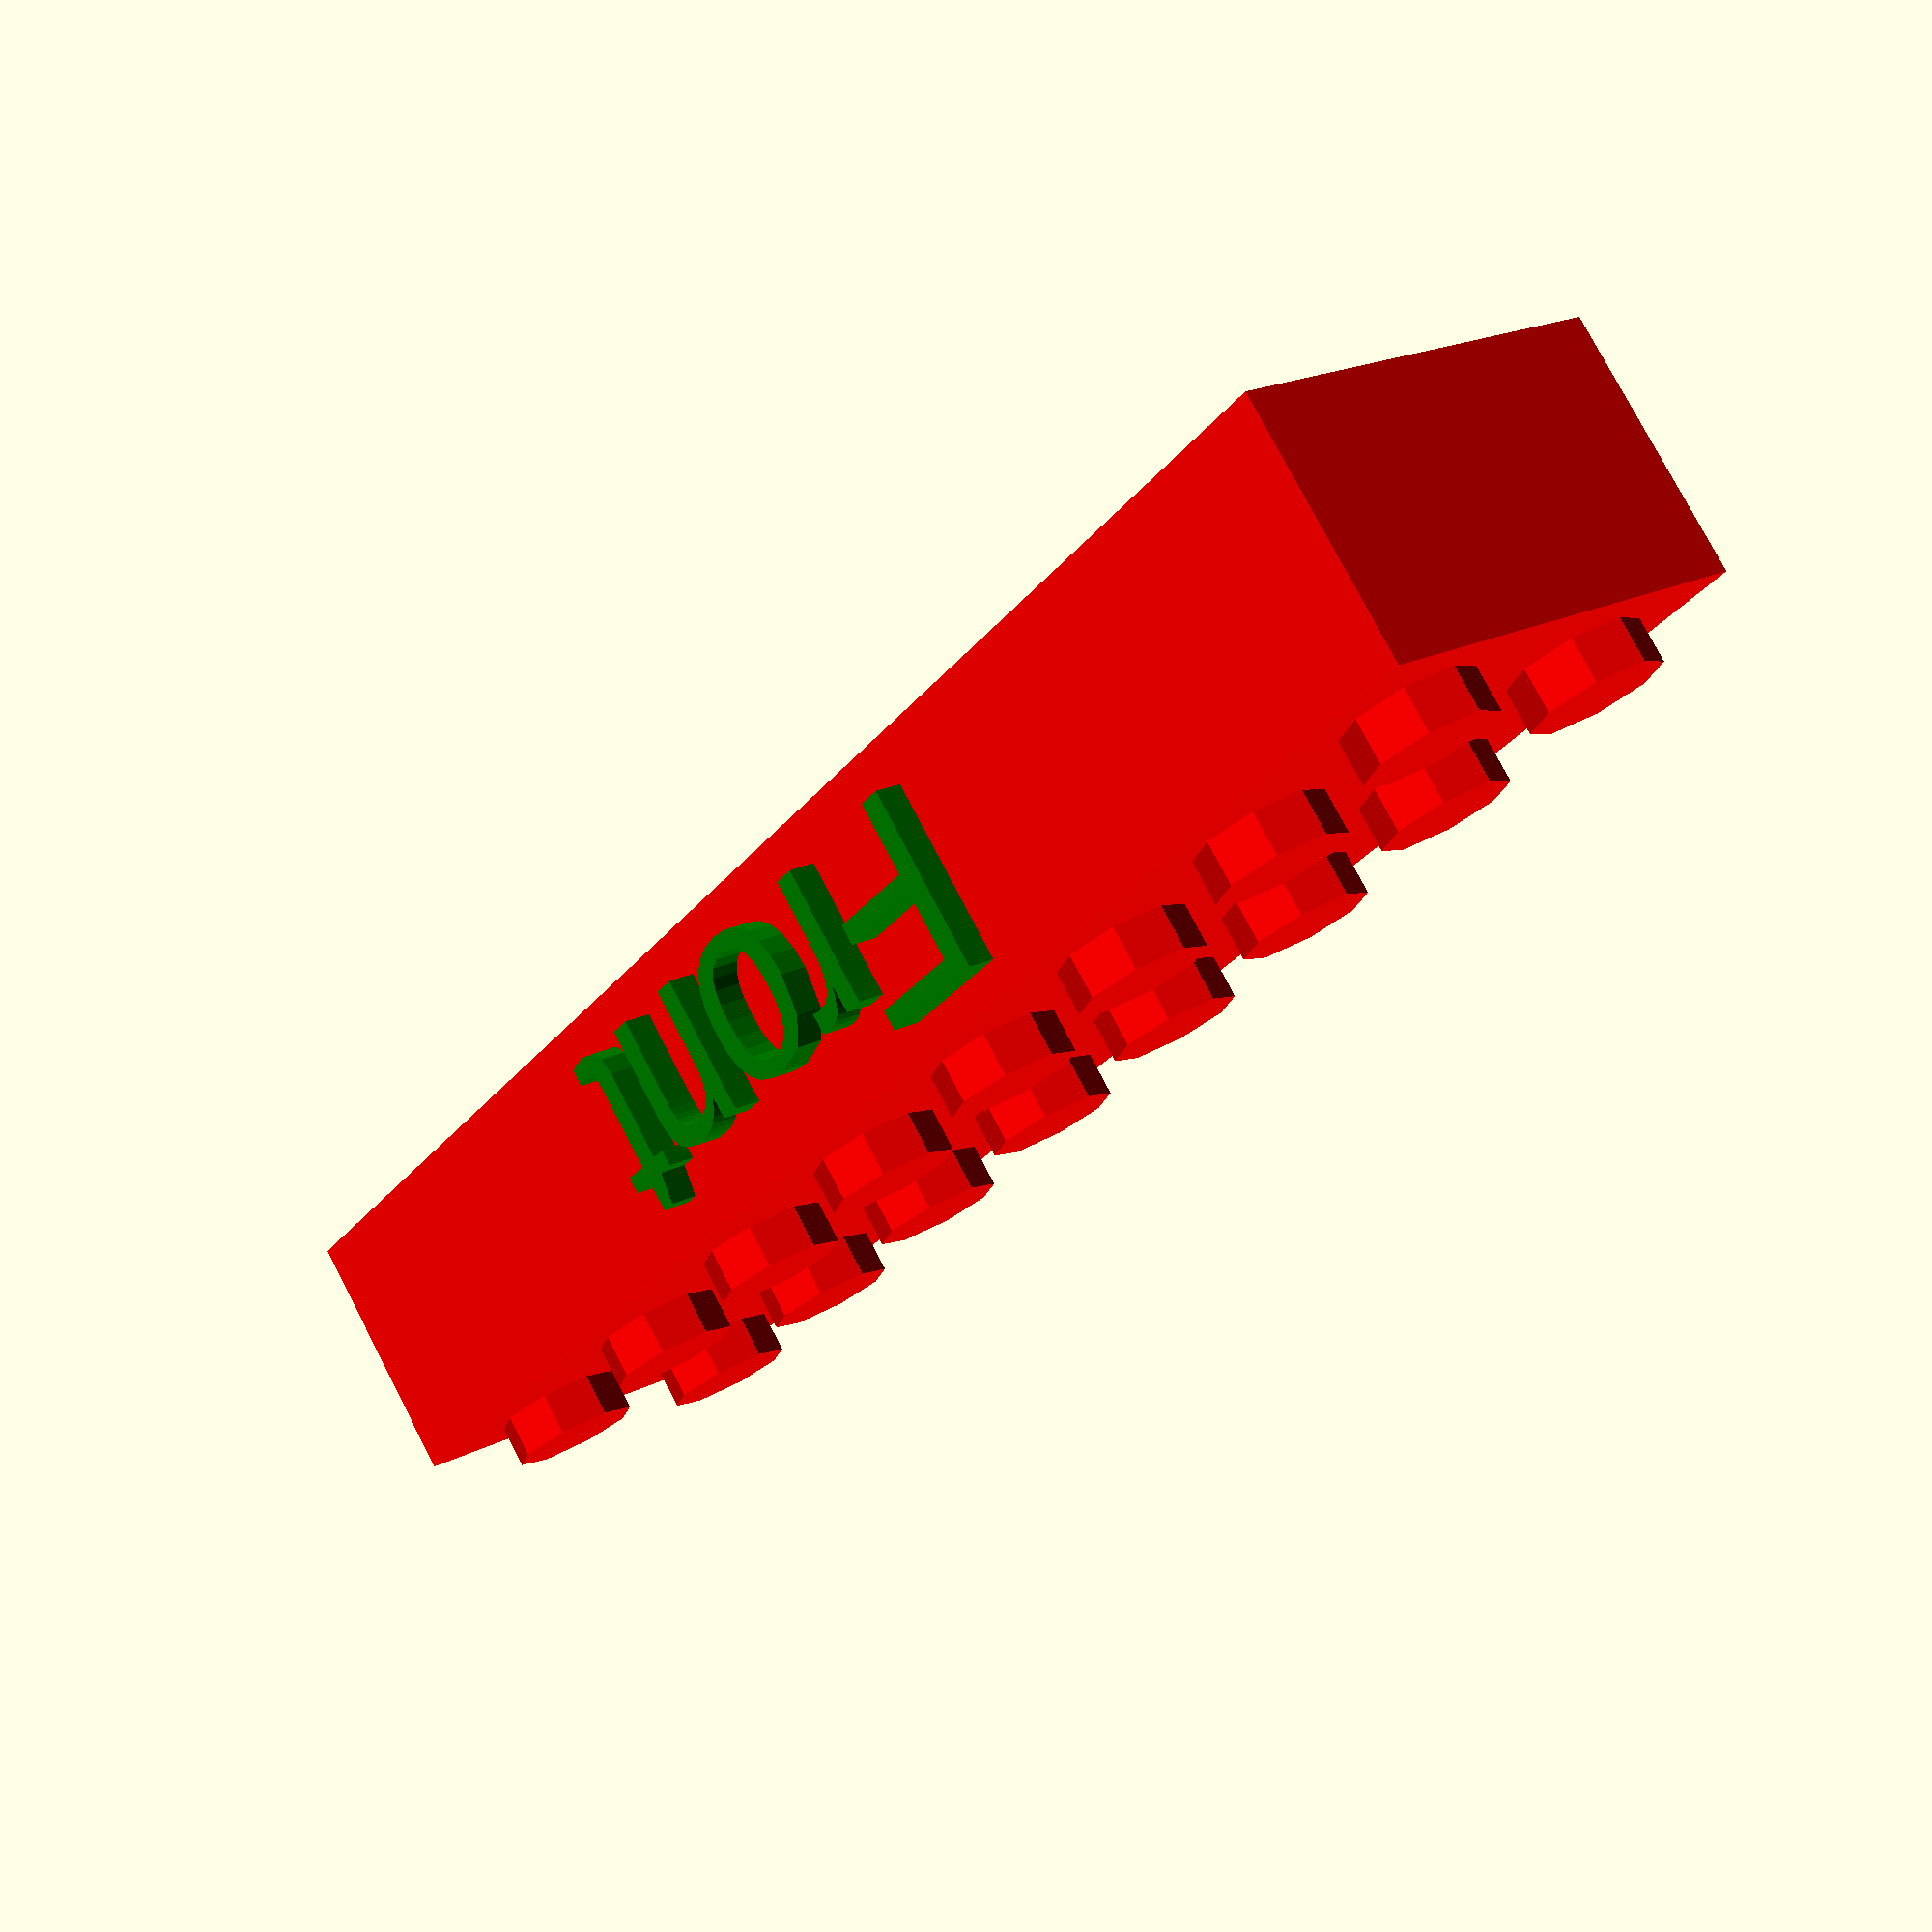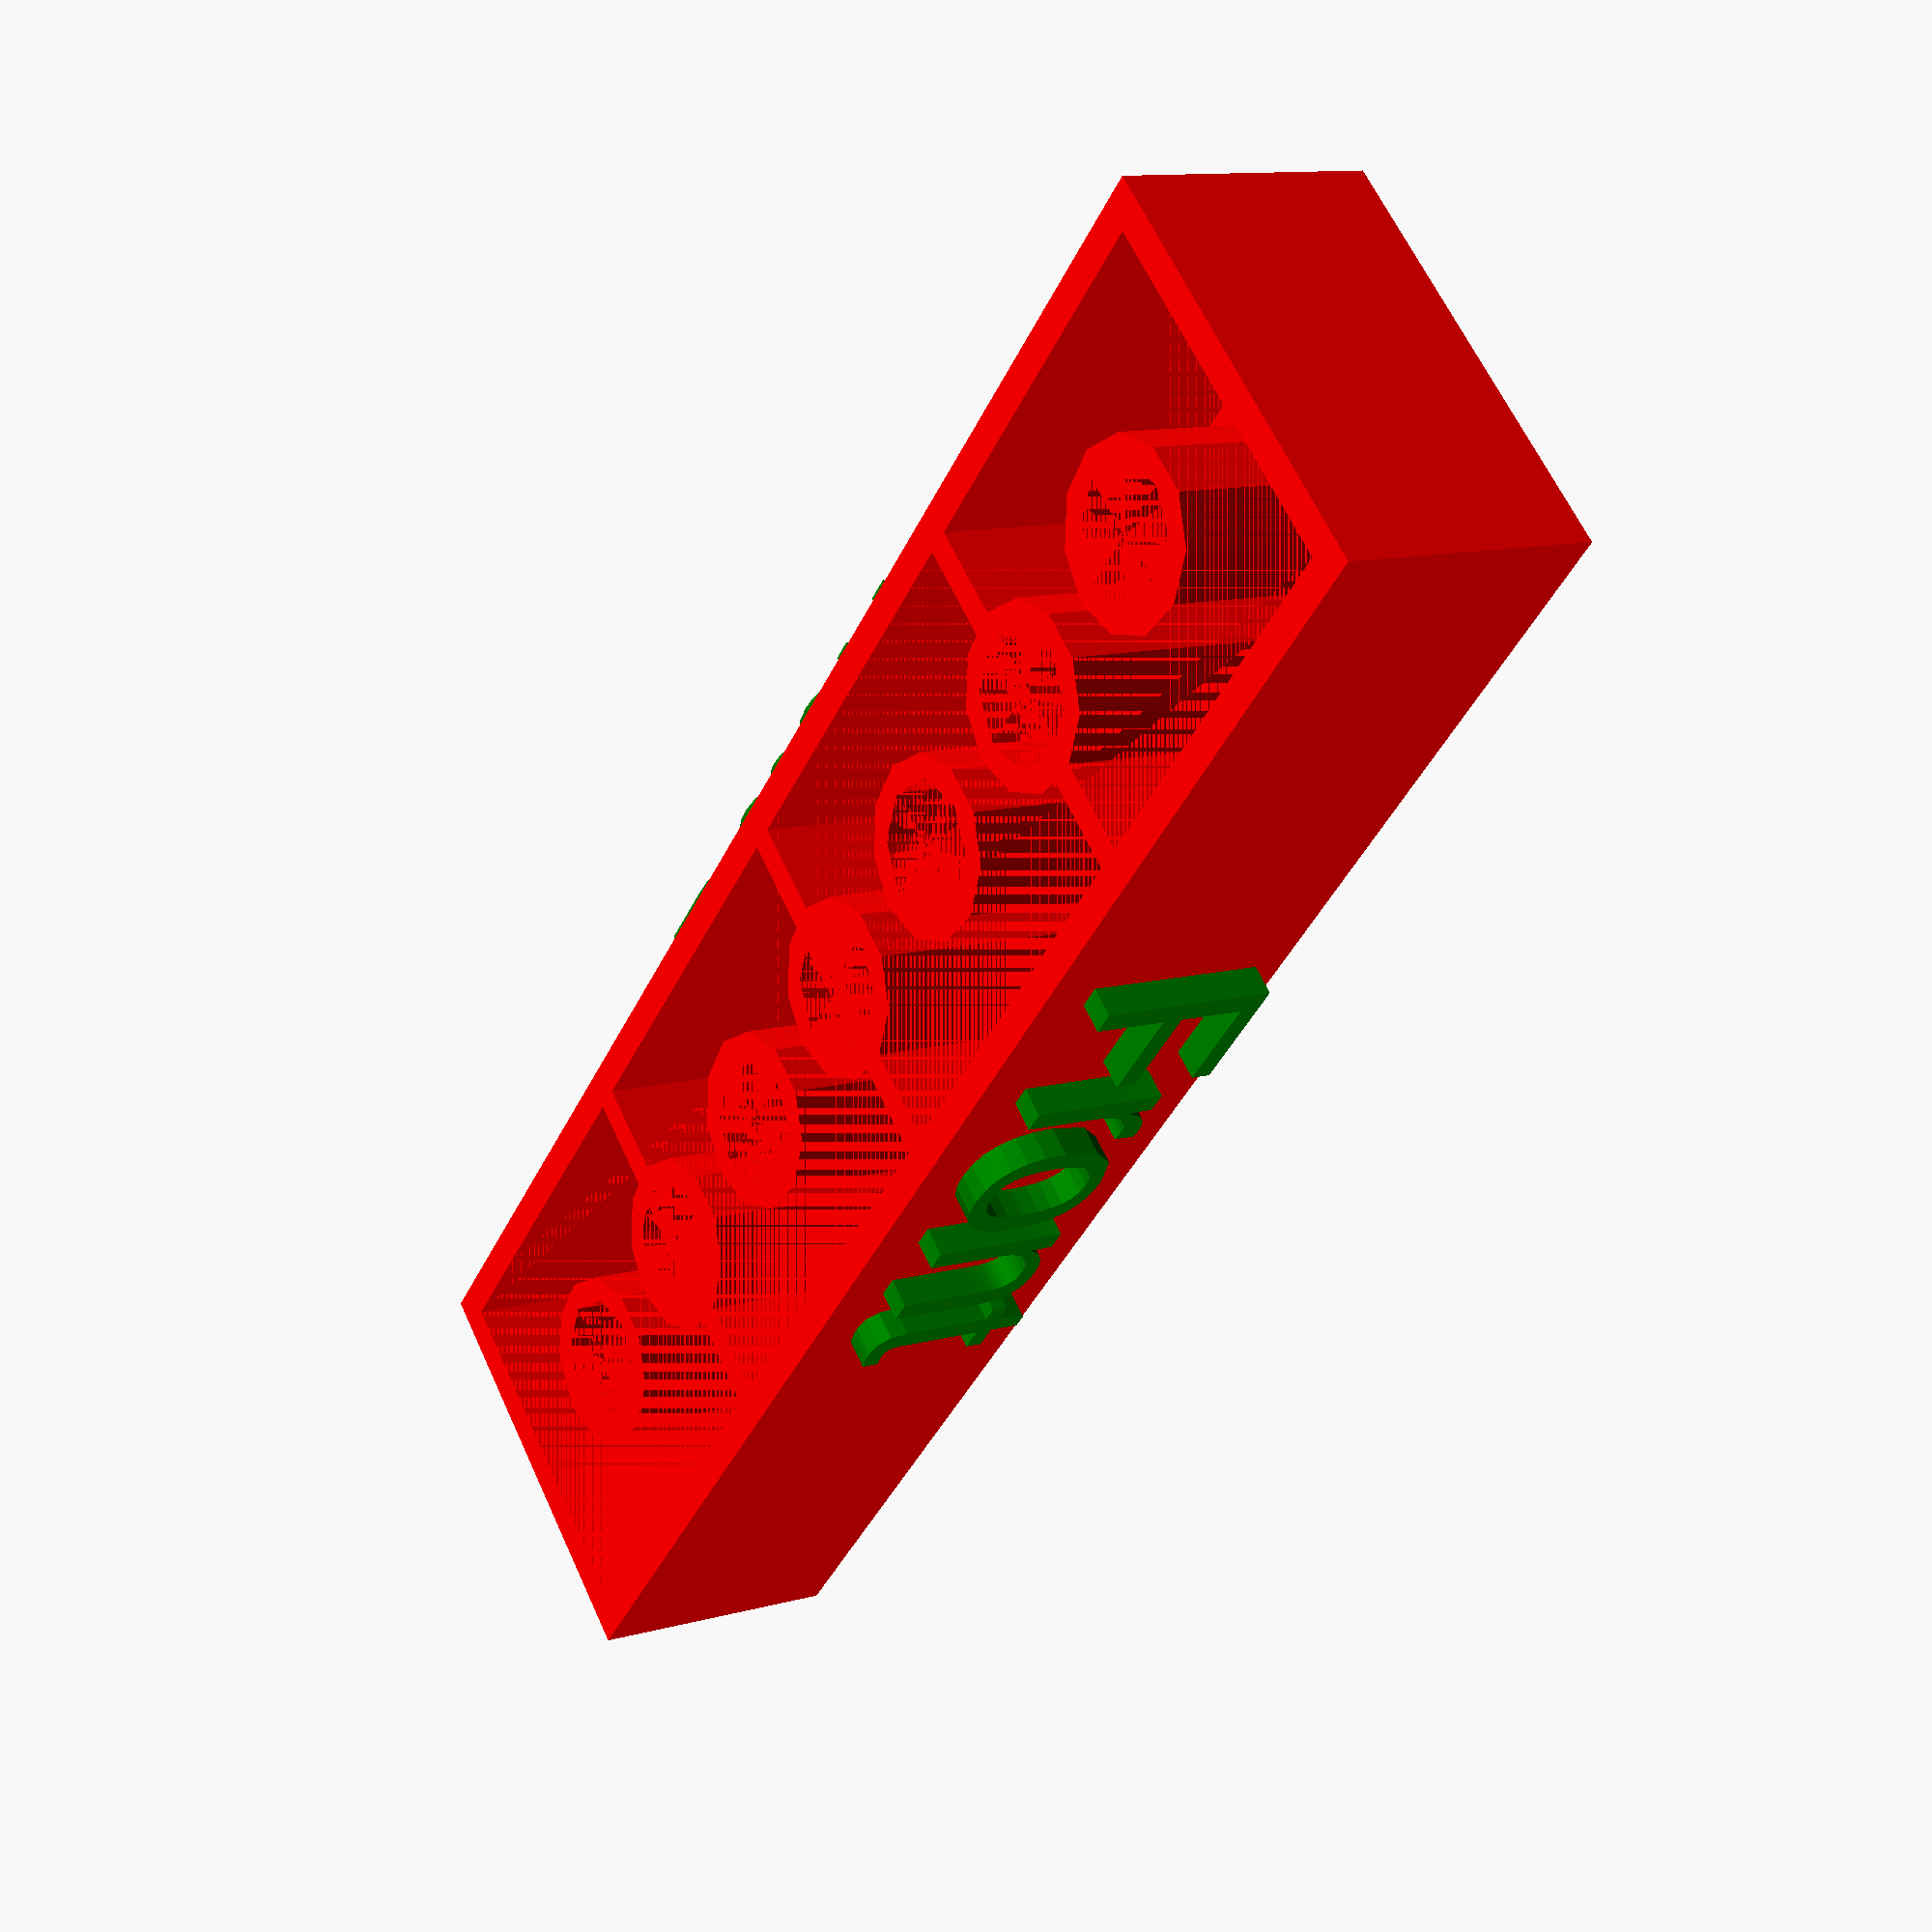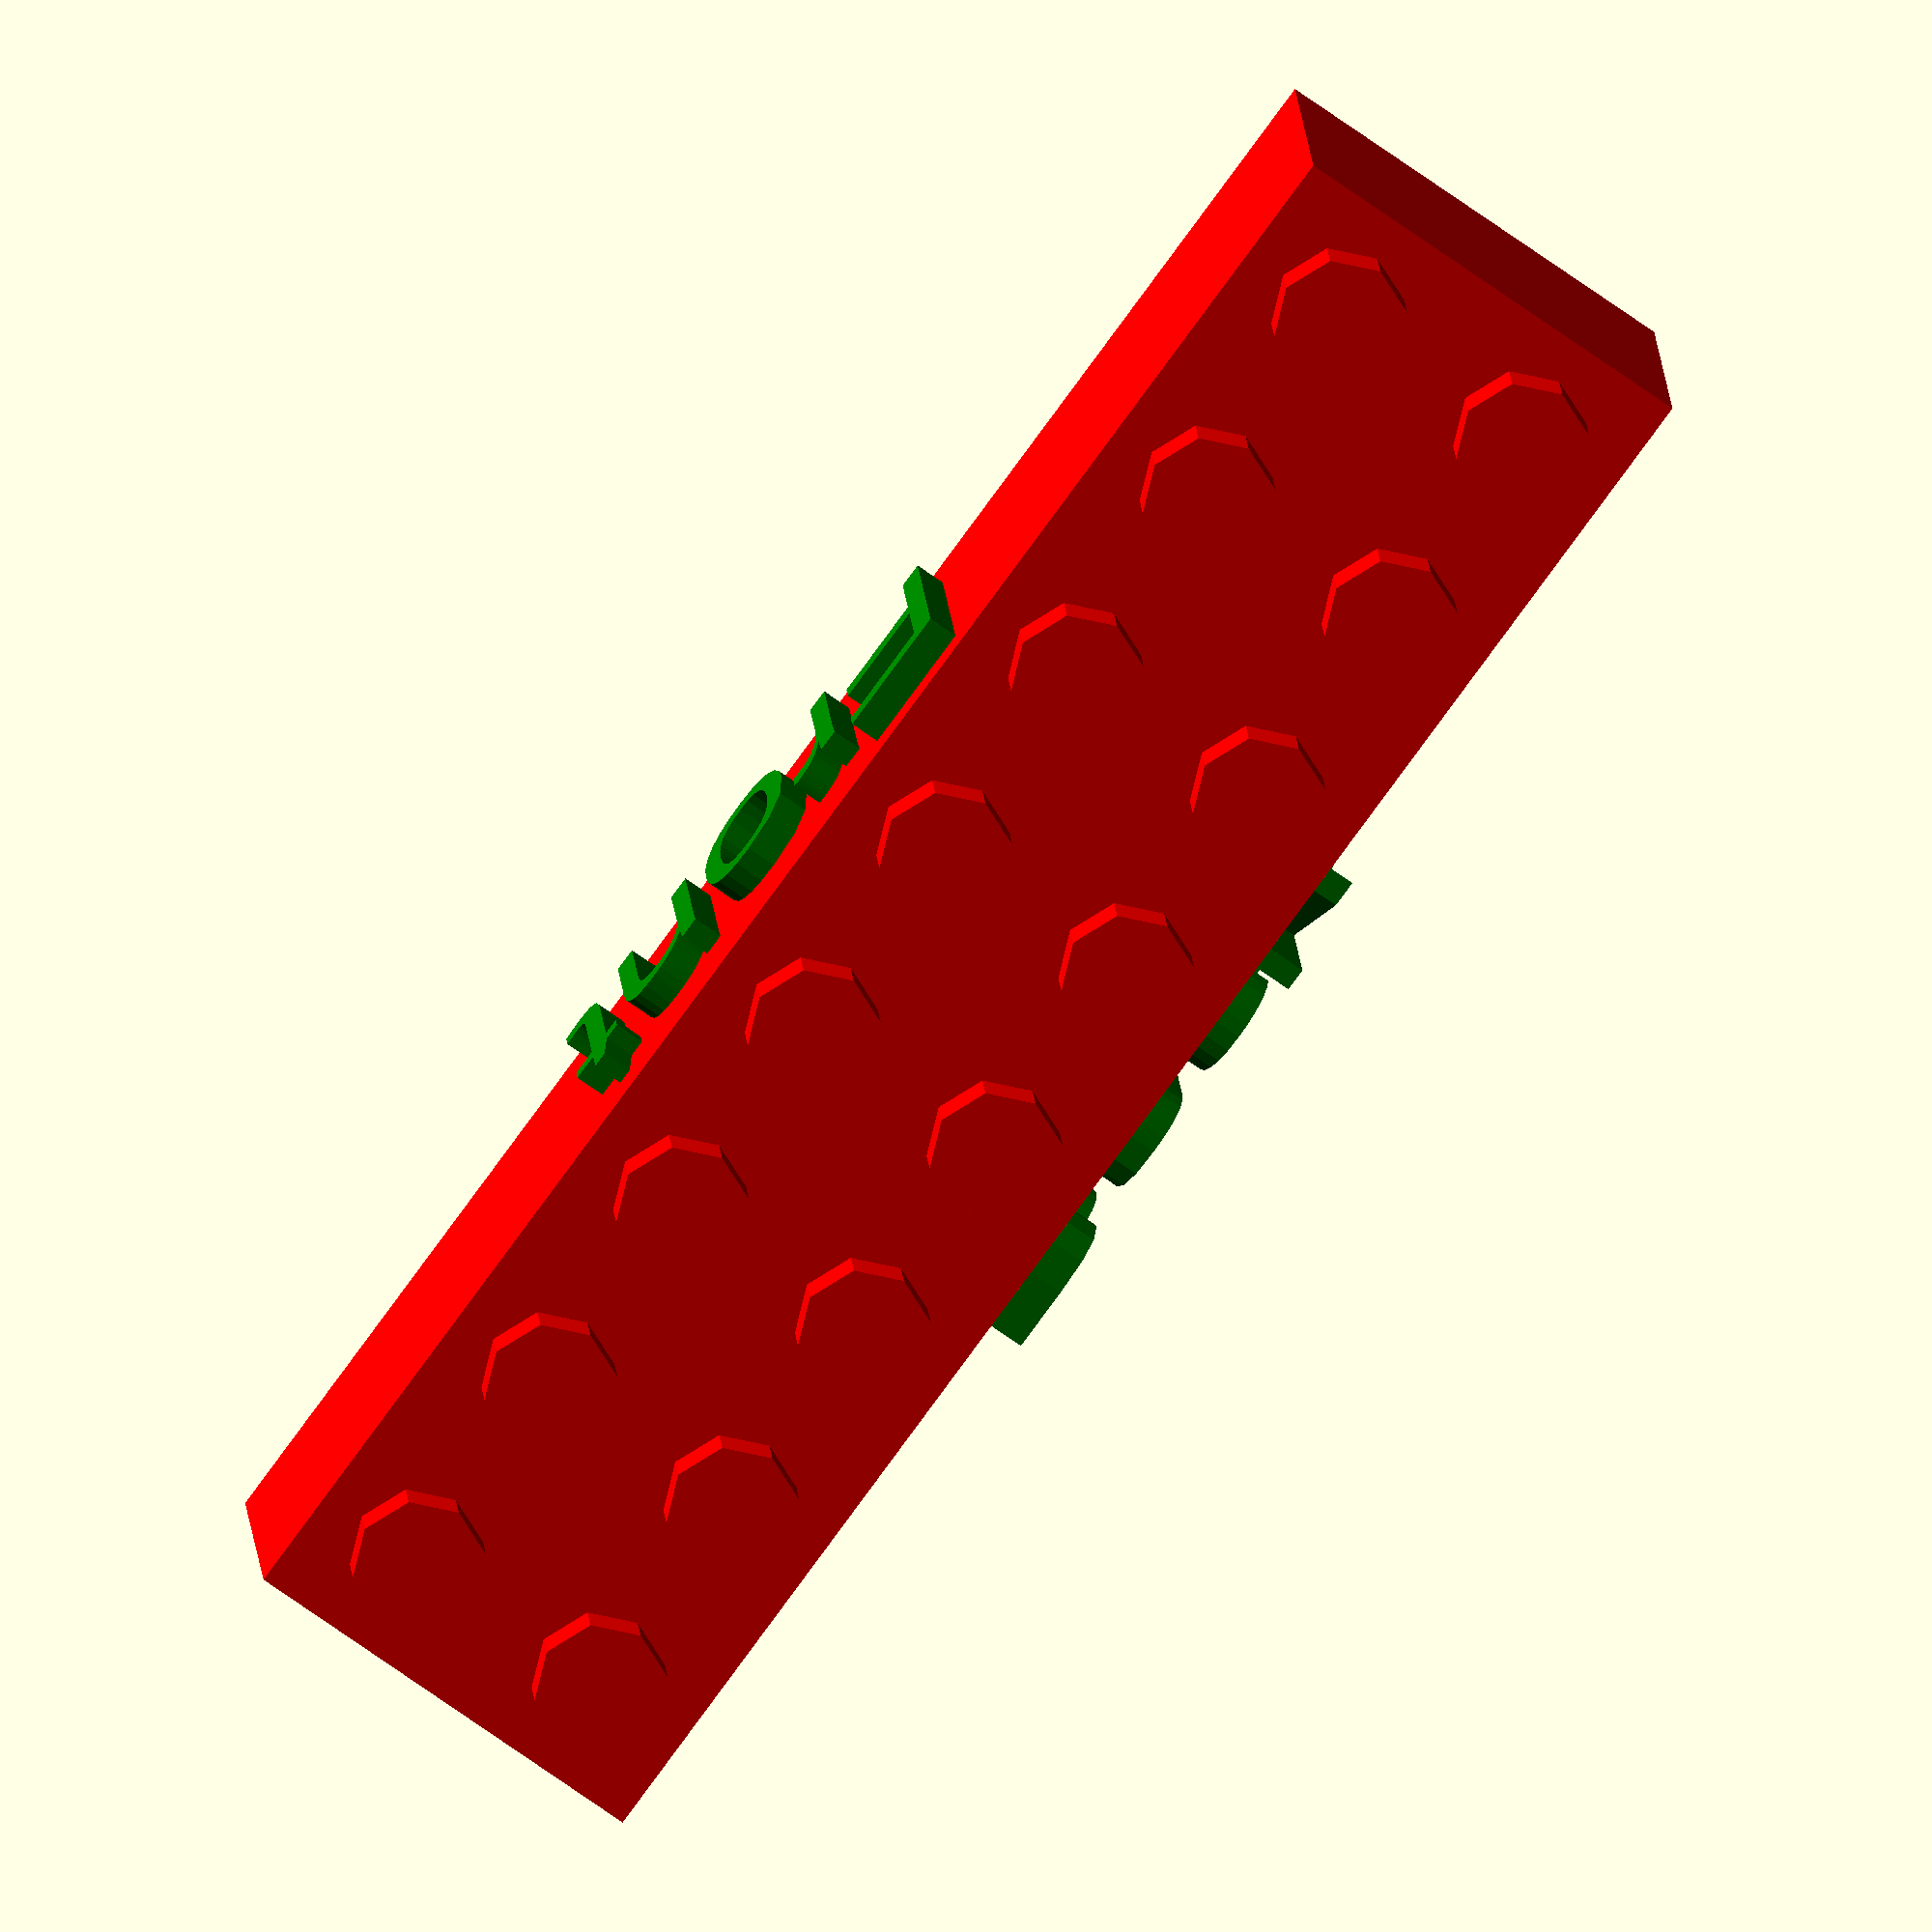
<openscad>
echo(version=version());

// -------------------------------------------------------------------------------------------------------------------
/*
initial parameters
change these to create your brick
*/
nubs_cnt_x = 8; // INT > count of nubs in X
nubs_cnt_y = 2; // INT > count of nubs in Y
nubs_on_top = true; // BOOLEAN > if nubs should be rendered or not [true, false]
nubs_diameter_mod = 0; // FLOAT > increases the nub-diameter for 3D-Printing reasons (i.e. 0.2)
cylinder_diamter_outer_mod = 0; //  FLOAT > increases the cylinder-diameter for 3D-Printing reasons (i.e. 0.2)

brick_height = 3; // INT > height of brick in lego-units (1=plate, 3=normal height) [1,2,3,4,5,6]

text_on_top = "Top"; // STRING > text (if wanted, elswhere empty) - if text on top set nubs_on_top = false (otherwise no text)!
text_on_front = "Front"; // STRING > text on the front side (if wanted, elsewhere empty)
text_on_back = "Back"; // STRING > text on the front side (if wanted, elsewhere empty)
text_size_top = 7; // INT > text-size (12 suits best for top text and count of nubs in y = 2) on the top
text_size_front = 7; // INT > text-size (12 suits best for top text and count of nubs in y = 2) on the front
text_size_back = 7; // INT > text-size (12 suits best for top text and count of nubs in y = 2) on the back
text_extrusion_factor = 1.0; // FLOAT > factor for text-extrusion (X * lego-unit - Info: height of nubs is 1 lego-unit)
text_language = "de"; // STRING > which language for the text (use two letter code) [i.e. "de", "fr", etc.]
text_offset_y = 1.5; // FLOAT > text offset in text-up/down-direction
keyring_diameter = 0; // FLOAT > want a keyring-hole ? sets diameter of keyring (bigger than 0)
strong_brick = false; // BOOLEAN > walls at every (true) or every second (false) pipe in the inner of brick [true,false]

//Circle resolution
// $fa the minimum angle for a fragment. see https://en.wikibooks.org/wiki/OpenSCAD_User_Manual/Other_Language_Features#$fs
$fa = $preview ? 12 : 1; 
// $fs the minimum size of a fragment. see https://en.wikibooks.org/wiki/OpenSCAD_User_Manual/Other_Language_Features#$fs
$fs = $preview ? 2 : 0.4; 
// -------------------------------------------------------------------------------------------------------------------

/* 
calling module with parameters
*/
brick(nubs_cnt_x, nubs_cnt_y, nubs_on_top, brick_height, text_on_top, text_size_top, text_on_front, text_size_front,text_on_back, text_size_back, text_language, text_offset_y, nubs_diameter_mod, keyring_diameter, strong_brick,cylinder_diamter_outer_mod);

/*
module brick

- count of nubs in X // nubs_cnt_x = 10;
- count of nubs in Y // nubs_cnt_y = 1;
- boolean, if nubs should be rendered or not // nubs_on_top = false; // [true, false]
- height of brick in lego-units (1=plate, 3=normal height) // brick_height = 1; // [1,2,3,4,5,6]
- text (if wanted) on top surface - leave empty for no text // text_on_brick = "hello world";
- text-size (12 suits best top - 2 nubs in y) // text_size = 12;
- text-position (top or front) // text_position = "top" ["top", "front"]
- text_language (for accents etc.) // (use two letter code) // [i.e. "de", "fr", etc.]
- text offset in text-up/down-direction // text_offset_y = 0
- keyring-diameter // keyring_diameter = 1
- strong_brick // Boolean to add so much wall under the brick
*/
module brick(nubs_cnt_x, nubs_cnt_y, nubs_on_top, brick_height, text_on_top, text_size_top, text_on_front, text_size_front, text_on_back, text_size_back, text_language, text_offset_y, nubs_diameter_mod, keyring_diameter, strong_brick, cylinder_diamter_outer_mod) {
    
    lego_unit = 1.6;
    
    grid_base = 8;
    grid_offset = 0.2;
    nubs_height = lego_unit; // 1.6
    nubs_diameter = 3 * lego_unit+nubs_diameter_mod; // 4.8
    nubs_radius = nubs_diameter / 2;
    brick_wall = 1.2;
    brick_wall_top = 1;
    cylinder_diameter_outer = 6.51;
    cylinder_diameter_inner = 3 * lego_unit; // 4.8
    brick_baseheight = 6 * lego_unit; //9.6
    
    brick_height_crt = brick_baseheight / 3 * brick_height;
    brick_x_crt = (nubs_cnt_x * grid_base) - grid_offset;
    brick_y_crt = (nubs_cnt_y * grid_base) - grid_offset;
    nubs_offset_outer = (grid_base - grid_offset) / 2;    
 
    difference() { // for keyring-hole to get through whole brick
        color("red") {
            difference() {
                translate([0,0,0]) cube([brick_x_crt,brick_y_crt,brick_height_crt]);
                union() {
                    translate([brick_wall,brick_wall,0]) 
                        cube([brick_x_crt - (2*brick_wall), 
                            brick_y_crt - (2*brick_wall), 
                            brick_height_crt - brick_wall_top]);
                               
                }
            }
            
            if (nubs_on_top) {
                for (x=[0:1:nubs_cnt_x - 1]) {
                    for (y=[0:1:nubs_cnt_y - 1]) {
                        translate([nubs_offset_outer + (x*grid_base), 
                                    nubs_offset_outer + (y*grid_base), 
                                    brick_height_crt]) {
                                        cylinder(h=nubs_height,r=nubs_radius);
                                    }
                    }
                }
            }
            
            if (nubs_cnt_x > 1 && nubs_cnt_y == 1) {
                cylinder_diameter_outer = 2 * lego_unit;
                y = nubs_cnt_y / 2;
                for (x=[1:1:nubs_cnt_x - 1]) {
                    translate([x*grid_base - grid_offset/2,y*grid_base - grid_offset/2,0]) {
                        cylinder(h=brick_height_crt-brick_wall, r=cylinder_diameter_outer/2);
                    }
                    if (x%2 == 0) { 
                        translate([(x*grid_base - grid_offset/2) - brick_wall_top / 2,0,0]) {
                            cube([brick_wall_top,brick_y_crt,brick_height_crt]);
                        }
                    }
                }
            }
            else if (nubs_cnt_x == 1 && nubs_cnt_y > 1) {
                cylinder_diameter_outer = 2 * lego_unit;
                x = nubs_cnt_x / 2;
                for (y=[1:1:nubs_cnt_y - 1]) {
                    translate([x*grid_base - grid_offset/2,y*grid_base - grid_offset/2,0]) {
                        cylinder(h=brick_height_crt-brick_wall, r=cylinder_diameter_outer/2);
                    }
                    if (y%2 == 0) { 
                        translate([0,(y*grid_base - grid_offset/2) - brick_wall_top / 2,0]) {
                            cube([brick_x_crt,brick_wall_top,brick_height_crt]);
                        }
                    }
                }
            }
            else {
                for (x=[1:1:nubs_cnt_x - 1]) {
                    if ((strong_brick) || (x%2 == 0)) { 
                        translate([x*grid_base - brick_wall/2, 0, 0]) {
                            difference() {
                                cube([brick_wall_top, brick_y_crt, brick_height_crt]);
                                for (y=[1:1:nubs_cnt_y - 1]) {
                                    translate([brick_wall_top/2,y*grid_base - grid_offset/2,0]) {
                                        cylinder(h=brick_height_crt-brick_wall, r=cylinder_diameter_inner/2);
                                    }
                                }
                            }
                        }
                    }
                    for (y=[1:1:nubs_cnt_y - 1]) {
                        translate([x*grid_base - grid_offset/2,y*grid_base - grid_offset/2,0]) {
                            difference() {
                                cylinder(h=brick_height_crt-brick_wall, r=cylinder_diameter_outer/2+cylinder_diamter_outer_mod/2);
                                cylinder(h=brick_height_crt-brick_wall, r=cylinder_diameter_inner/2);
                            }
                        }
                    }
                }
                
            }
        }
        if(keyring_diameter > 0) {
            translate([brick_x_crt*0.85,brick_y_crt,brick_height_crt/2]) {
                rotate([90,0,45]) {
                    cylinder(brick_height_crt*brick_y_crt,keyring_diameter,keyring_diameter,center=true);
                }
            }
        }
    }

    if (text_on_top != "" && !nubs_on_top) {
        color("green")
            translate([brick_x_crt/2,brick_y_crt/2+text_offset_y,brick_height_crt])
                linear_extrude(text_extrusion_factor * nubs_height)
                    text(text_on_top, size=text_size_top, halign="center", valign="center", language=text_language);
    }
    if(text_on_front != "") {
        color("green")
            rotate([90,0,0]) translate([brick_x_crt/2,text_size_front/2+text_offset_y,-0.5])
                linear_extrude(nubs_height) text(text_on_front, size=text_size_front, halign="center", valign="center", language=text_language);
        }
    if(text_on_back != "") {
        color("green")
            rotate([90,0,180]) translate([(brick_x_crt/2)*-1, text_size_back/2+text_offset_y, brick_y_crt])
                linear_extrude(nubs_height) text(text_on_back, size=text_size_back, halign="center", valign="center", language=text_language);
    }
}

</openscad>
<views>
elev=102.9 azim=306.3 roll=207.4 proj=p view=solid
elev=169.0 azim=226.0 roll=304.6 proj=p view=solid
elev=343.5 azim=125.9 roll=356.1 proj=o view=wireframe
</views>
